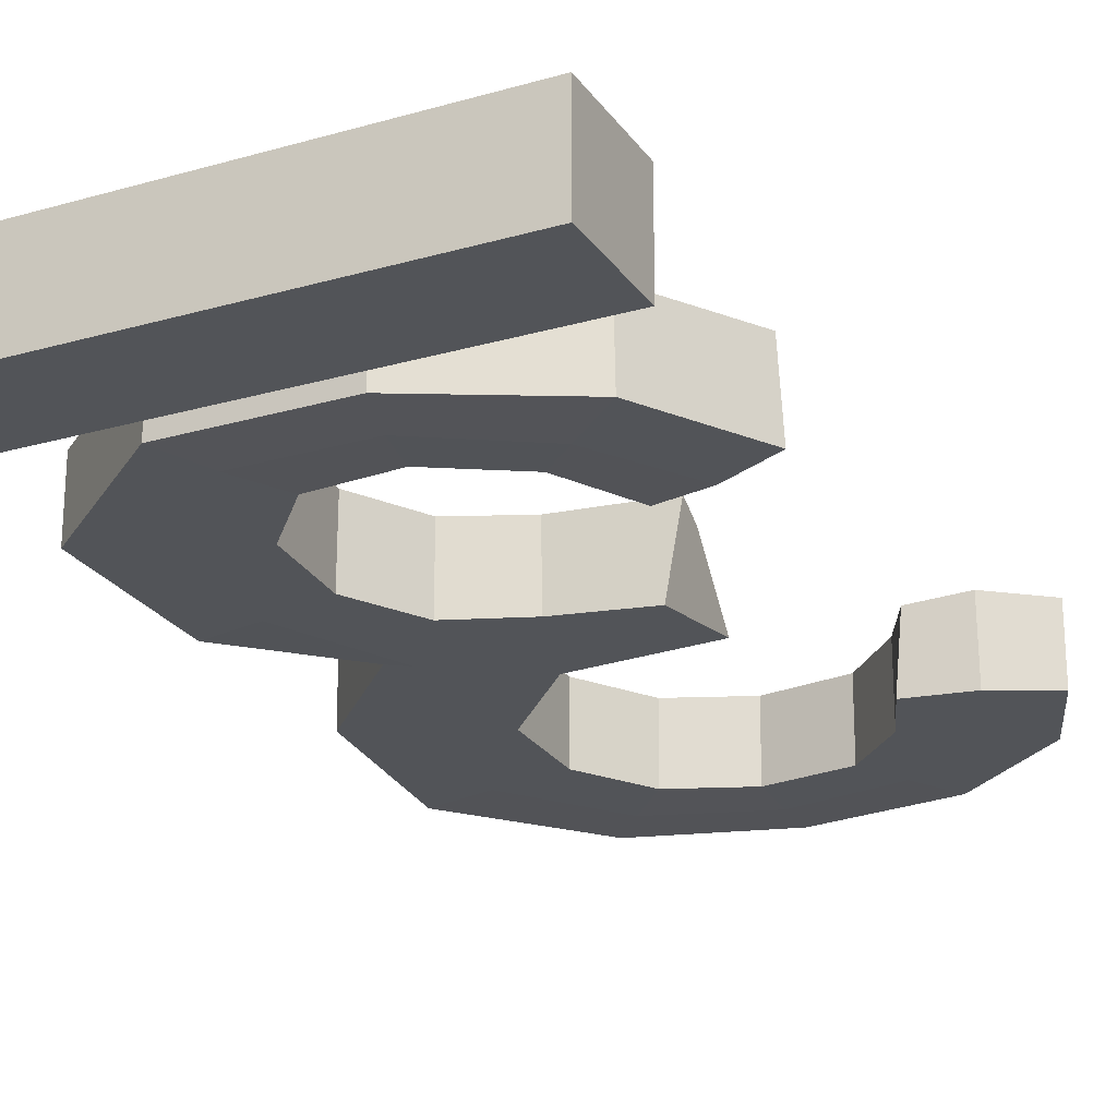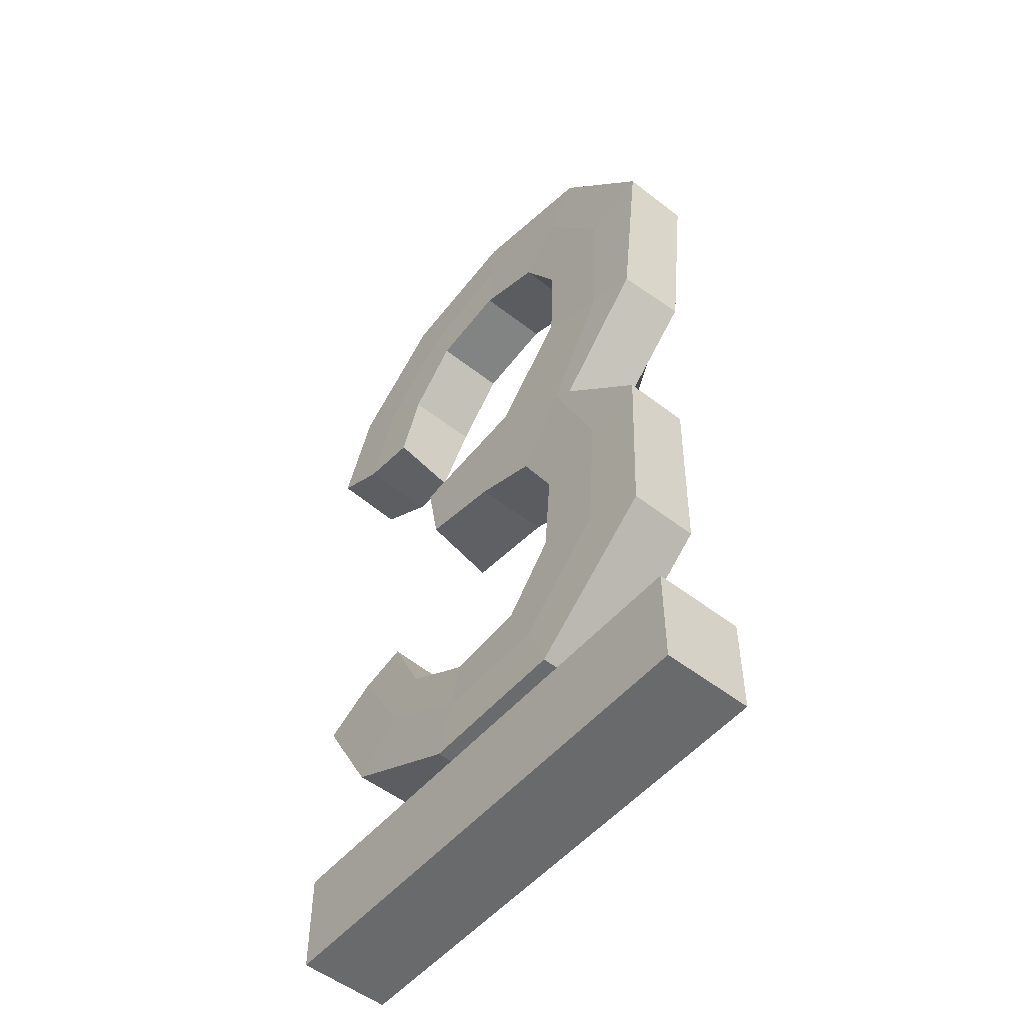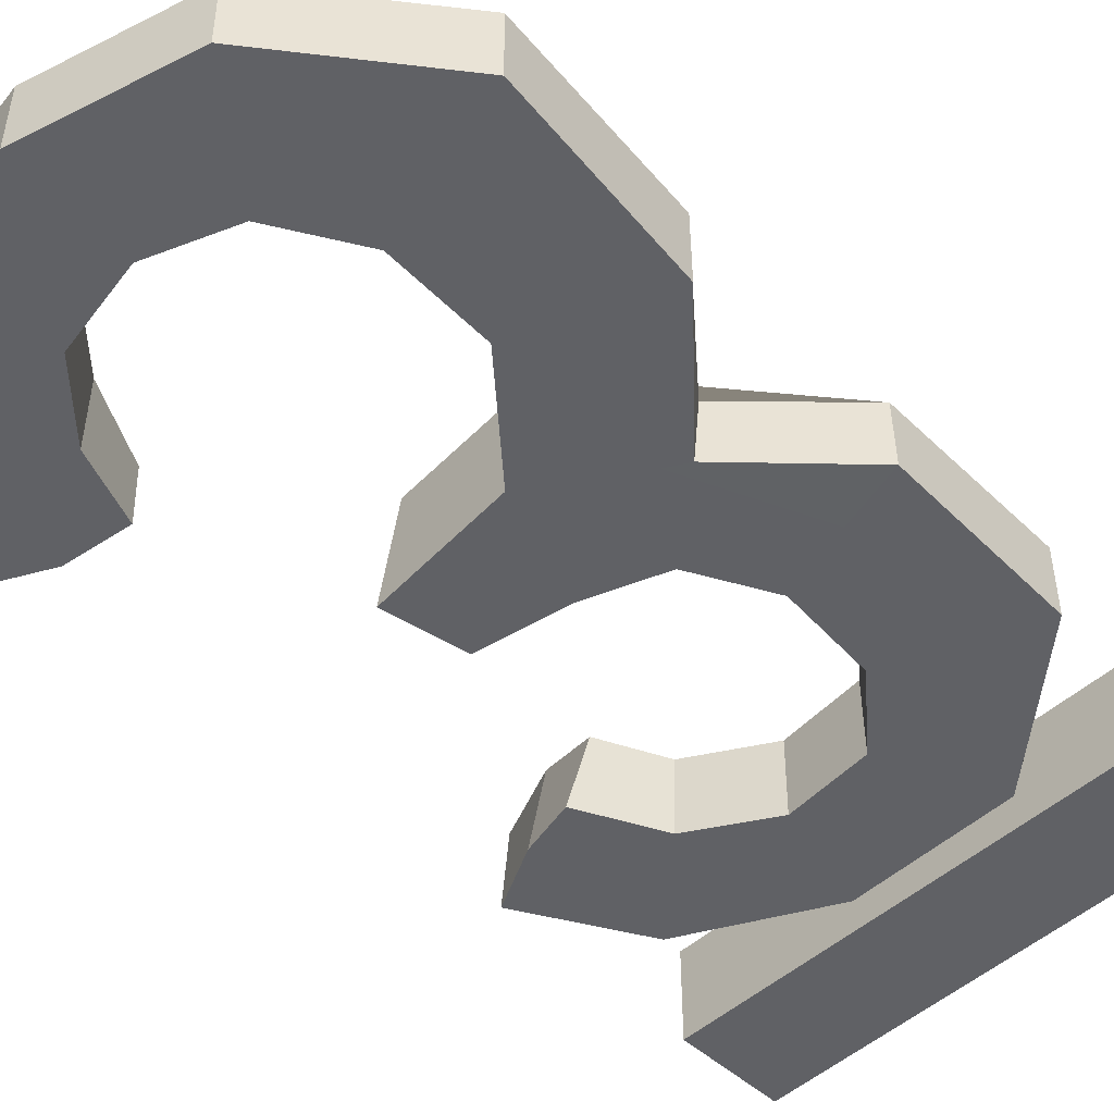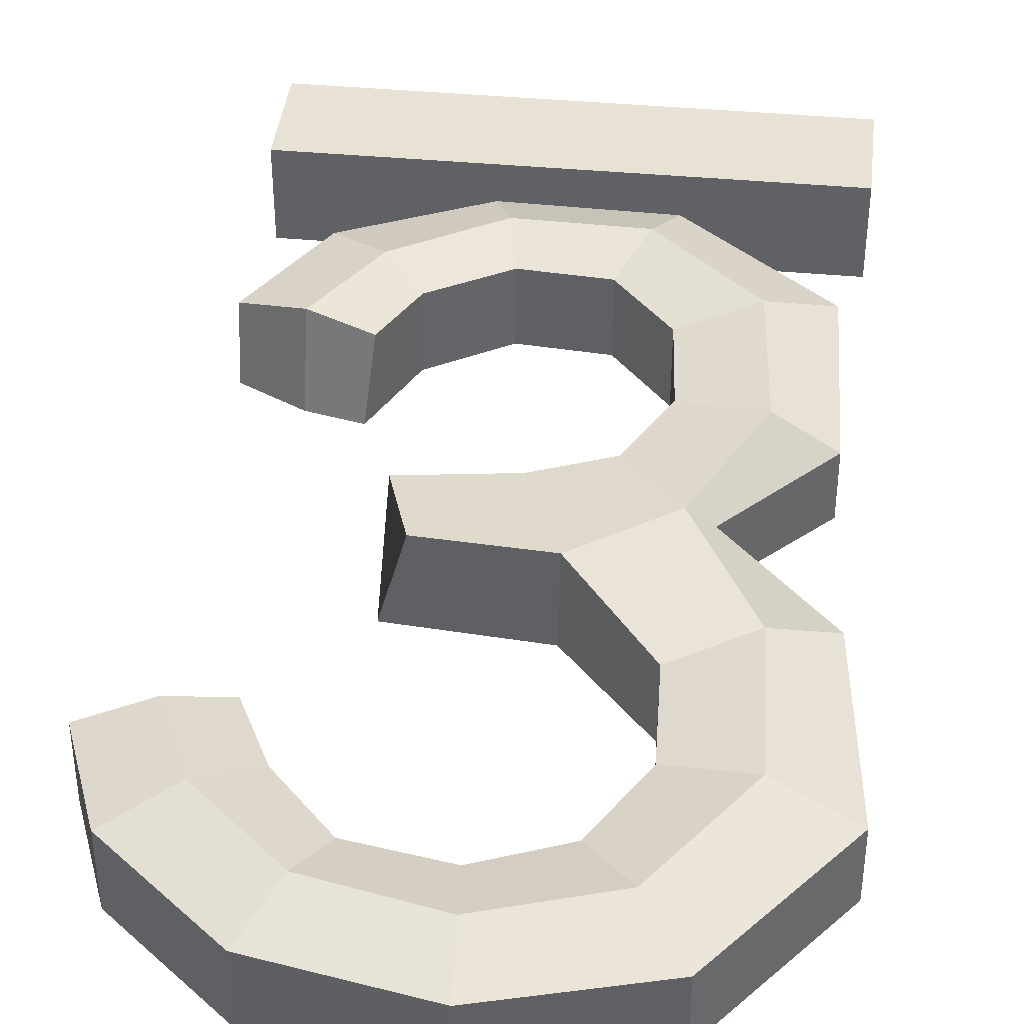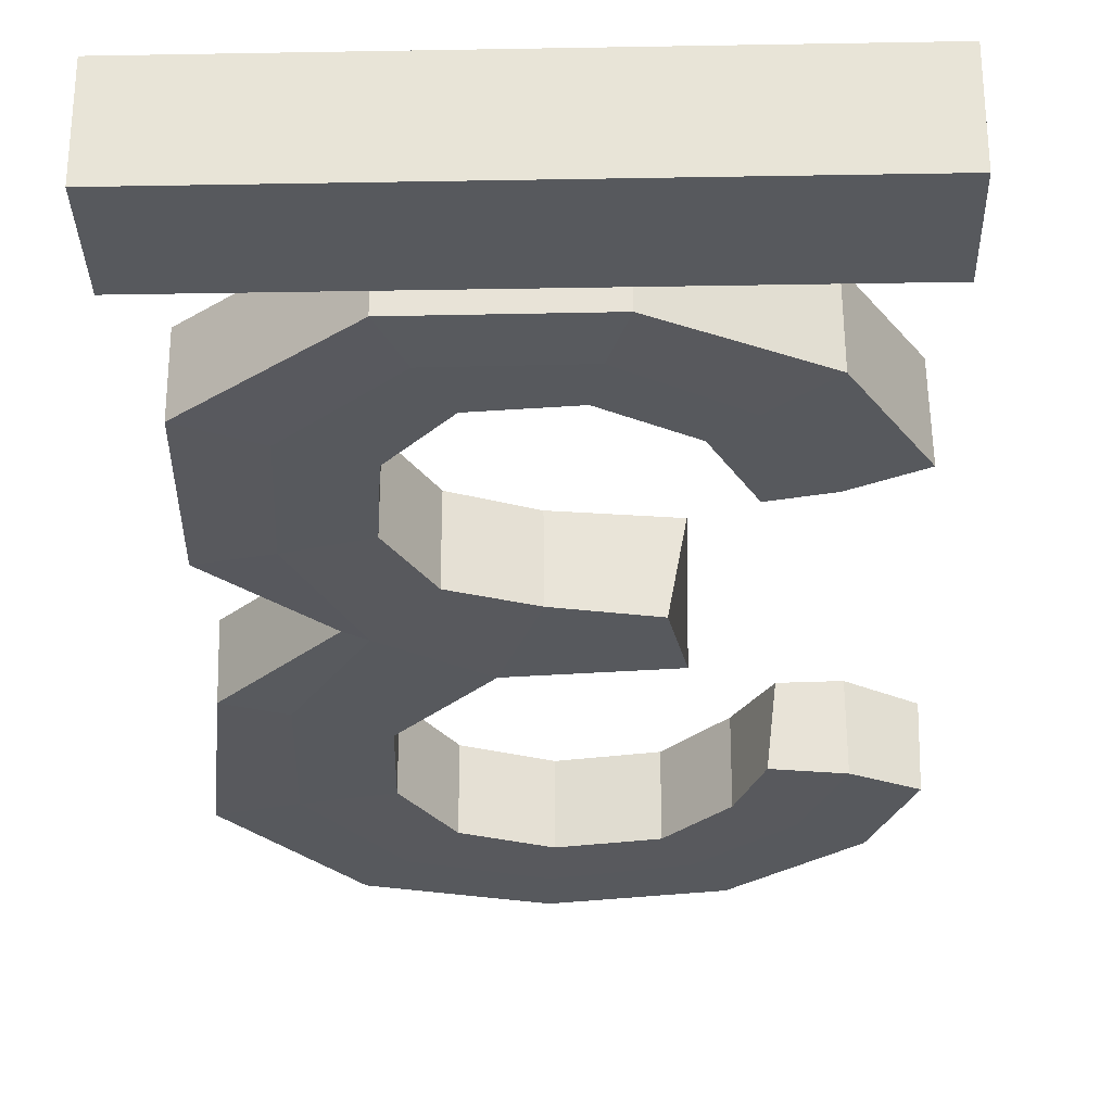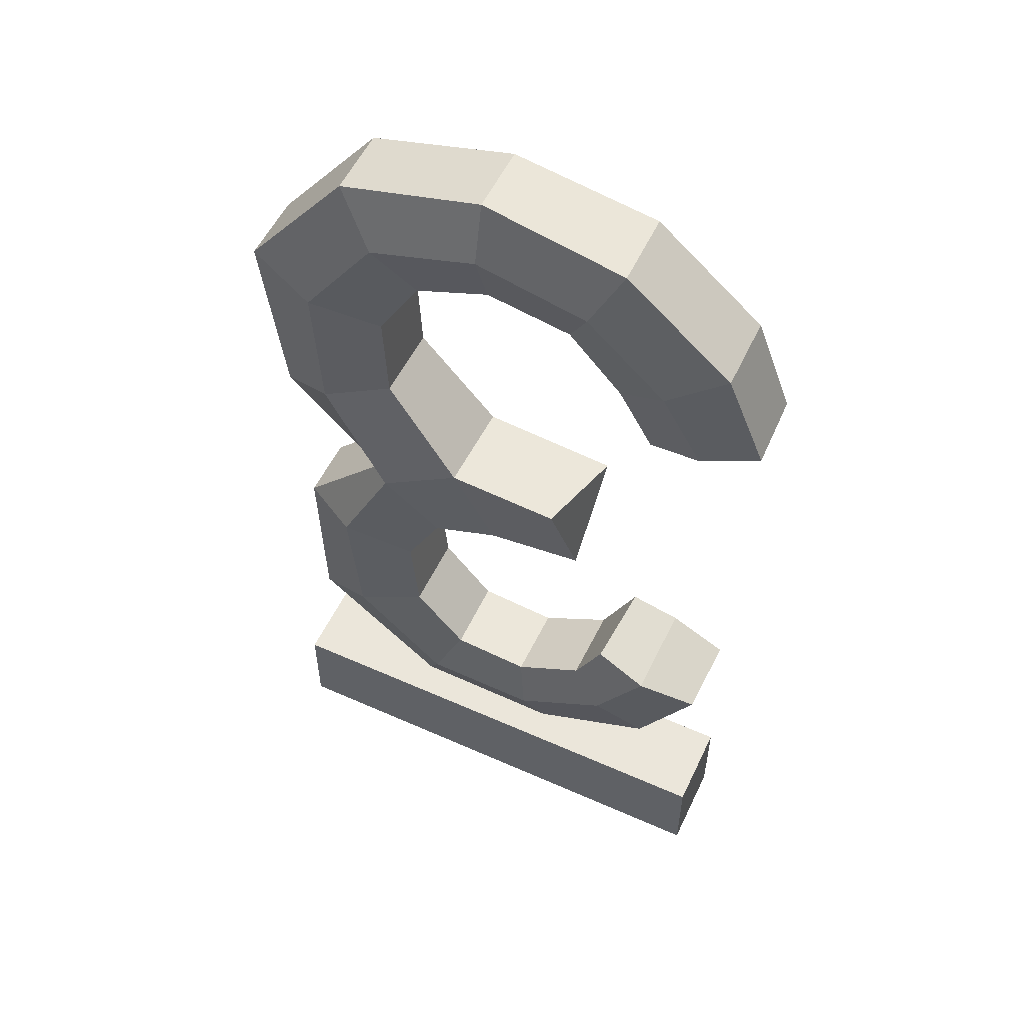
<metadata>
{"format":"obj","ext":"obj","renderer":"f3d","projection":"perspective","resolution":1024,"background":"white","views":[{"elev":-23.0,"azim":-153.9,"up":"+Y"},{"elev":-52.9,"azim":50.2,"up":"+Z"},{"elev":-49.1,"azim":44.8,"up":"+Y"},{"elev":40.8,"azim":6.5,"up":"+Y"},{"elev":-29.7,"azim":-178.5,"up":"+Y"},{"elev":54.9,"azim":-154.8,"up":"+Z"}]}
</metadata>
<code>
g default
v -0.278 0 -0.3043
v 0.2785 0 -0.3043
v -0.278 0.1 -0.3043
v 0.2785 0.1 -0.3043
v -0.278 0.1 -0.419
v 0.2785 0.1 -0.419
v -0.278 0 -0.419
v 0.2785 0 -0.419
v 0.2208 -0.000516 0.4514
v 0.2944 0.000275 0.4734
v 0.1783 0.000233 0.6239
v 0.006096 0.0835 0.1139
v 0.005128 2.1e-05 0.114
v 0.2116 -0.000516 0.2865
v -0.2038 -2e-06 -0.2013
v -0.03237 0.08413 -0.1657
v 0.00876 0.08317 0.5469
v 0.1067 0.00031 -0.275
v -0.06321 0.00015 -0.2761
v -0.1477 -0.000516 -0.1509
v -0.08375 0.08304 0.5307
v -0.1431 0.08357 0.4668
v 0.133 -1.9e-05 0.3269
v -0.2371 0.08594 0.406
v 0.1385 -0.000516 0.5712
v 0.0145 -0.000516 0.612
v -0.1105 -0.000516 0.585
v 0.01726 0.000229 0.6686
v -0.04388 0.1 -0.2204
v -0.1478 0.1 -0.1563
v -0.1101 0.08422 -0.1191
v -0.2585 0.08276 0.5436
v -0.1089 0.1 0.581
v -0.1966 0.1 0.5016
v 0.1964 -0.000516 0.02835
v 0.1215 5.9e-05 0.007333
v 0.113 4.8e-05 -0.09108
v 0.05545 4.9e-05 -0.1586
v 0.08126 0.08497 0.08495
v 0.08138 3.8e-05 0.08486
v 0.2544 0.000308 -0.1515
v 0.2544 0.07707 -0.1513
v 0.1892 0.1 -0.1209
v 0.1064 0.07679 -0.275
v 0.21 0.1 0.295
v 0.271 0.07684 0.2693
v 0.2685 0.000446 0.266
v -0.1119 0.000167 -0.1174
v 0.1777 0.07658 0.6242
v -0.1992 -0.000516 0.5039
v -0.1408 5.6e-05 0.643
v -0.2582 5e-06 0.5441
v 0.1856 -0.000516 -0.1199
v 0.08339 -0.000516 -0.2155
v -0.03317 0.000247 -0.1655
v -0.04403 -0.000516 -0.2168
v 0.1377 -0 0.4337
v 0.09095 -7e-06 0.5142
v 0.009032 -1.1e-05 0.5469
v -0.08333 -1.8e-05 0.5311
v -0.1429 -2.9e-05 0.4674
v 0.2626 0.000295 0.04448
v 0.2624 0.07205 0.04544
v 0.2026 0.1 0.03158
v 0.1214 0.08495 0.007873
v 0.113 0.08485 -0.09104
v 0.05511 0.0844 -0.1587
v 0.01714 0.07691 0.6687
v -0.1411 0.08252 0.6428
v 0.01383 0.1 0.6076
v 0.1352 0.1 0.5683
v 0.2942 0.07756 0.474
v -0.2026 0.08349 -0.2022
v 0.08402 0.1 -0.2177
v -0.06286 0.07846 -0.2762
v 0.09079 0.08367 0.5143
v 0.2176 0.1 0.4501
v 0.1377 0.08375 0.4329
v 0.1334 0.08379 0.3281
v 0.1604 0.000516 0.1499
v 0.1653 0.06933 0.1468
v -0.2379 -0.000111 0.4062
v -0.2074 -7.1e-05 -0.04791
v -0.2041 0.1 -0.06486
v 0.14 0.1 0.1621
v -0.3008 0.07752 0.4331
v -0.2711 0.000174 -0.08039
v -0.1519 0.000222 -0.03506
v -0.1792 0.07772 0.3923
v 0.04696 0.1 0.2277
v -0.1031 -8.1e-05 0.2151
v -0.07619 0.1 0.2199
v -0.1031 0.08592 0.1324
v -0.1423 0.0859 -0.05311
v -0.2683 0.08561 -0.08607
v 0.1394 -0.000491 0.1629
v -0.2993 -6.6e-05 0.4382
v -0.1702 0.00017 0.396
v 0.04512 -0.000516 0.2266
v -0.08701 -0.000516 0.1322
g BUILDDECALNUM3 DECALS
f 1 2 4 3
f 3 4 6 5
f 5 6 8 7
f 7 8 2 1
f 2 8 6 4
f 7 1 3 5
f 9 25 58 57
f 9 10 11 25
f 9 14 47 10
f 9 57 23 14
f 10 47 46 72
f 10 72 49 11
f 11 28 26 25
f 11 49 68 28
f 12 90 85 39
f 12 93 92 90
f 12 13 100 93
f 12 39 40 13
f 13 40 96 99
f 13 99 91 100
f 14 96 80 47
f 14 23 99 96
f 15 87 95 73
f 15 20 83 87
f 15 19 56 20
f 15 73 75 19
f 16 29 30 31
f 16 67 74 29
f 16 55 38 67
f 16 31 48 55
f 17 76 58 59
f 17 70 71 76
f 17 21 33 70
f 17 59 60 21
f 18 44 42 41
f 18 19 75 44
f 18 54 56 19
f 18 41 53 54
f 20 56 55 48
f 20 48 88 83
f 21 22 34 33
f 21 60 61 22
f 22 61 98 89
f 22 89 24 34
f 23 79 90 99
f 23 57 78 79
f 24 89 98 82
f 24 86 32 34
f 24 82 97 86
f 25 26 59 58
f 26 28 51 27
f 26 27 60 59
f 27 51 52 50
f 27 50 61 60
f 28 68 69 51
f 29 75 73 30
f 29 74 44 75
f 30 84 94 31
f 30 73 95 84
f 31 94 88 48
f 32 69 33 34
f 32 52 51 69
f 32 86 97 52
f 33 69 68 70
f 35 53 41 62
f 35 36 37 53
f 35 96 40 36
f 35 62 80 96
f 36 65 66 37
f 36 40 39 65
f 37 38 54 53
f 37 66 67 38
f 38 55 56 54
f 39 85 64 65
f 41 42 63 62
f 42 44 74 43
f 42 43 64 63
f 43 74 67 66
f 43 66 65 64
f 45 77 72 46
f 45 79 78 77
f 45 85 90 79
f 45 46 81 85
f 46 47 80 81
f 49 71 70 68
f 49 72 77 71
f 50 52 97 82
f 50 82 98 61
f 57 58 76 78
f 62 63 81 80
f 63 64 85 81
f 71 77 78 76
f 83 88 94 84
f 83 84 95 87
f 90 92 91 99
f 91 92 93 100

</code>
